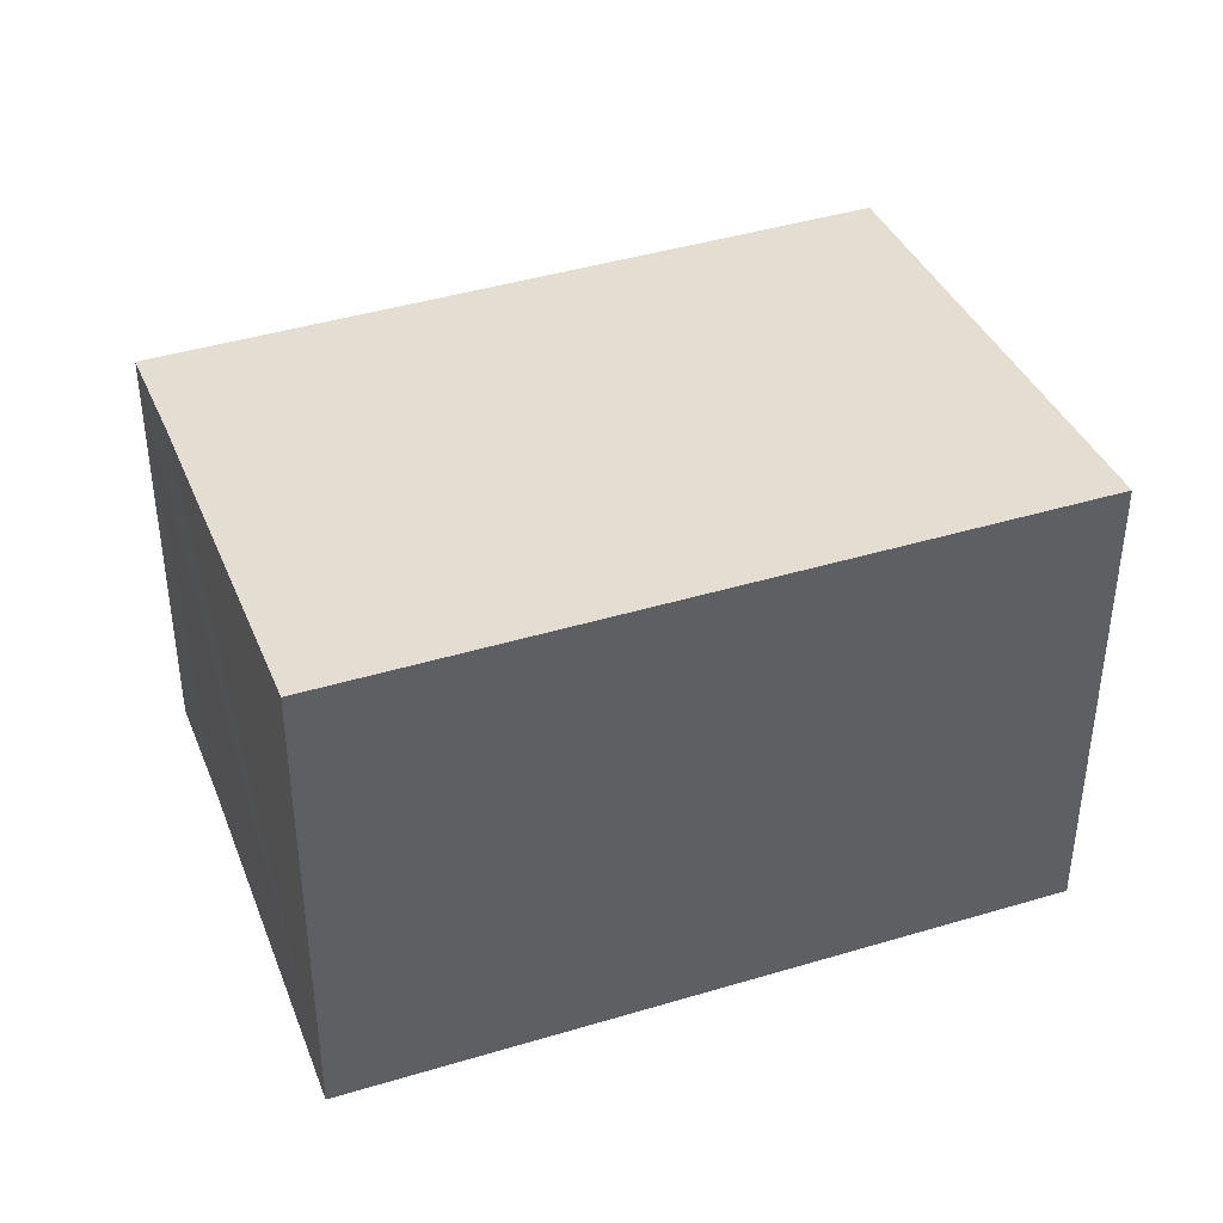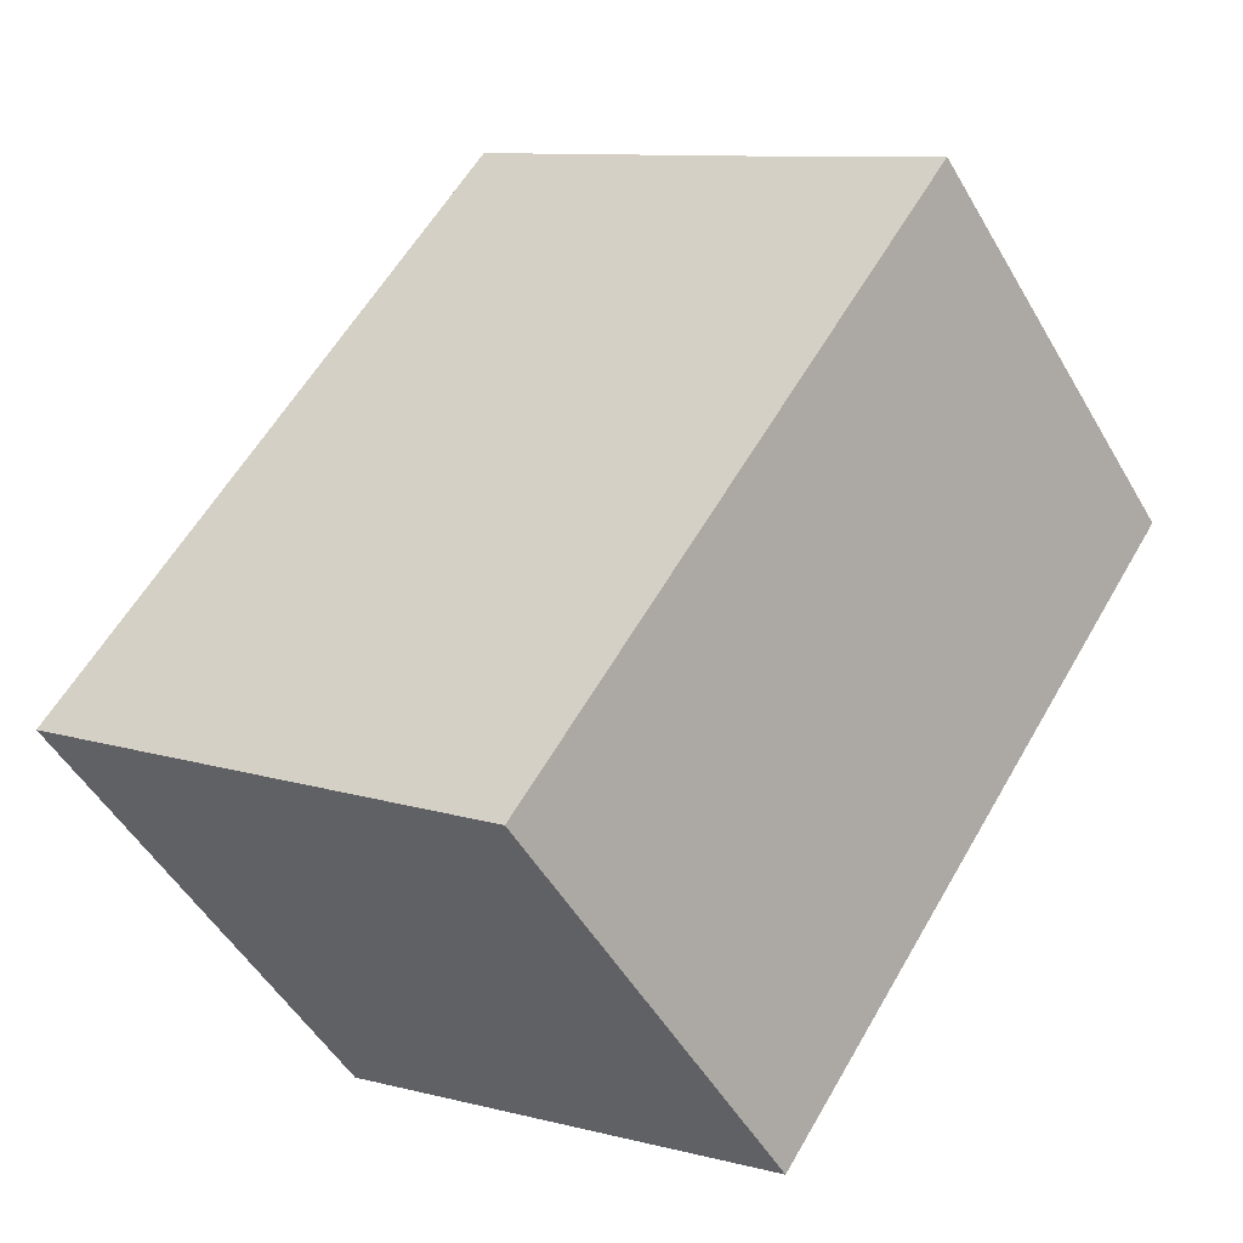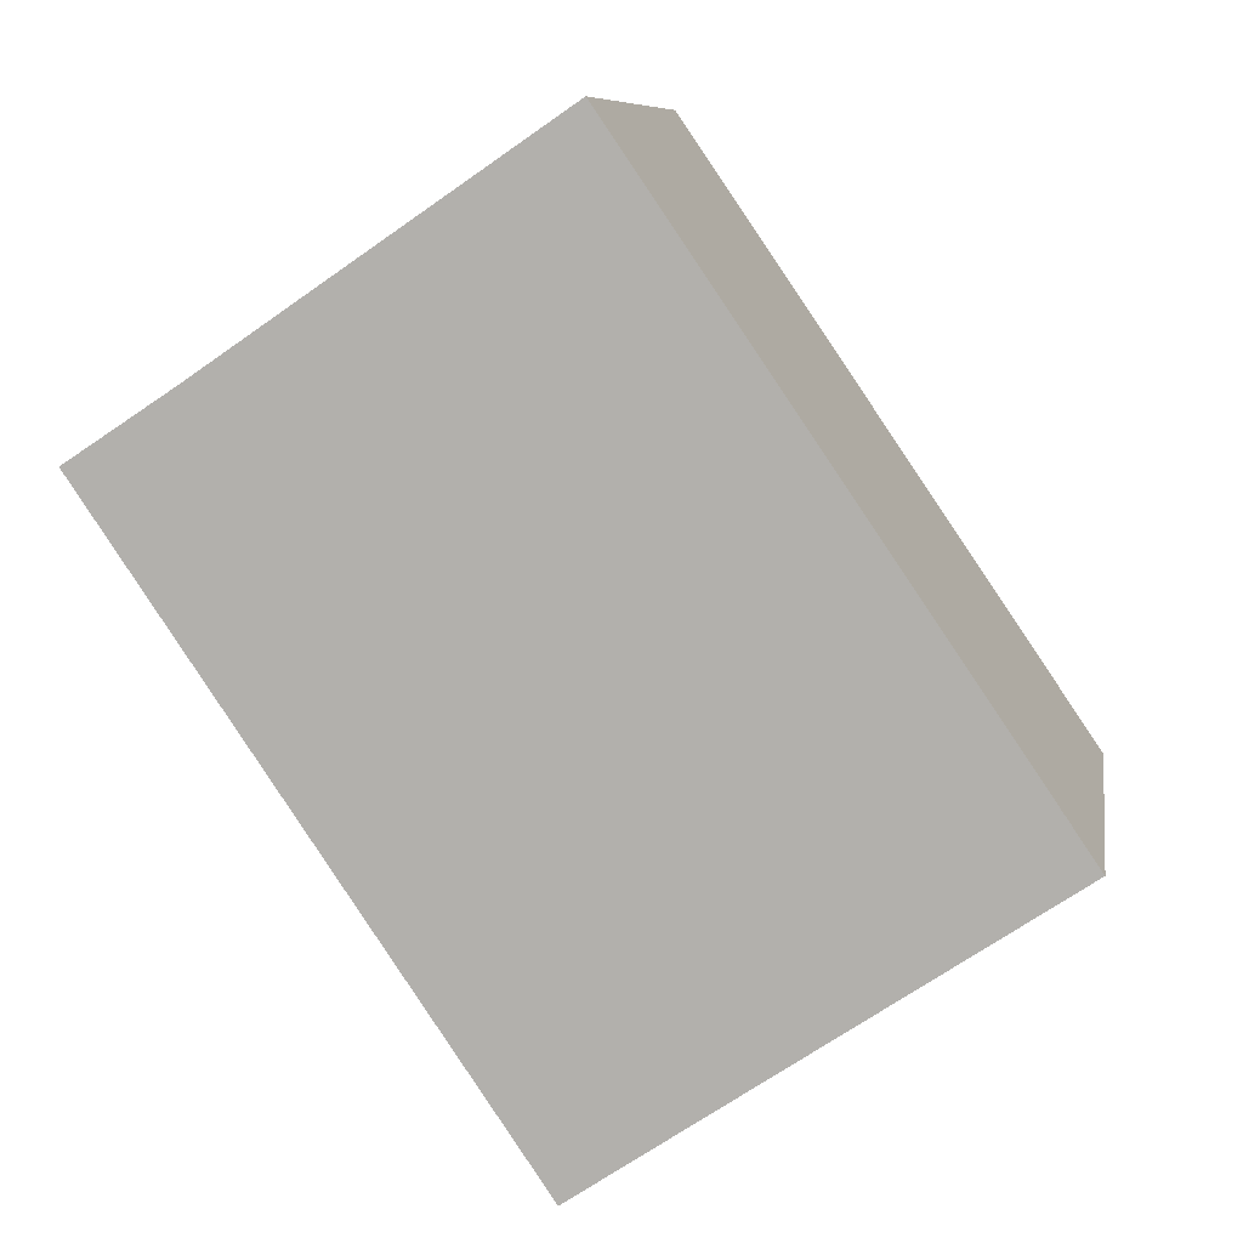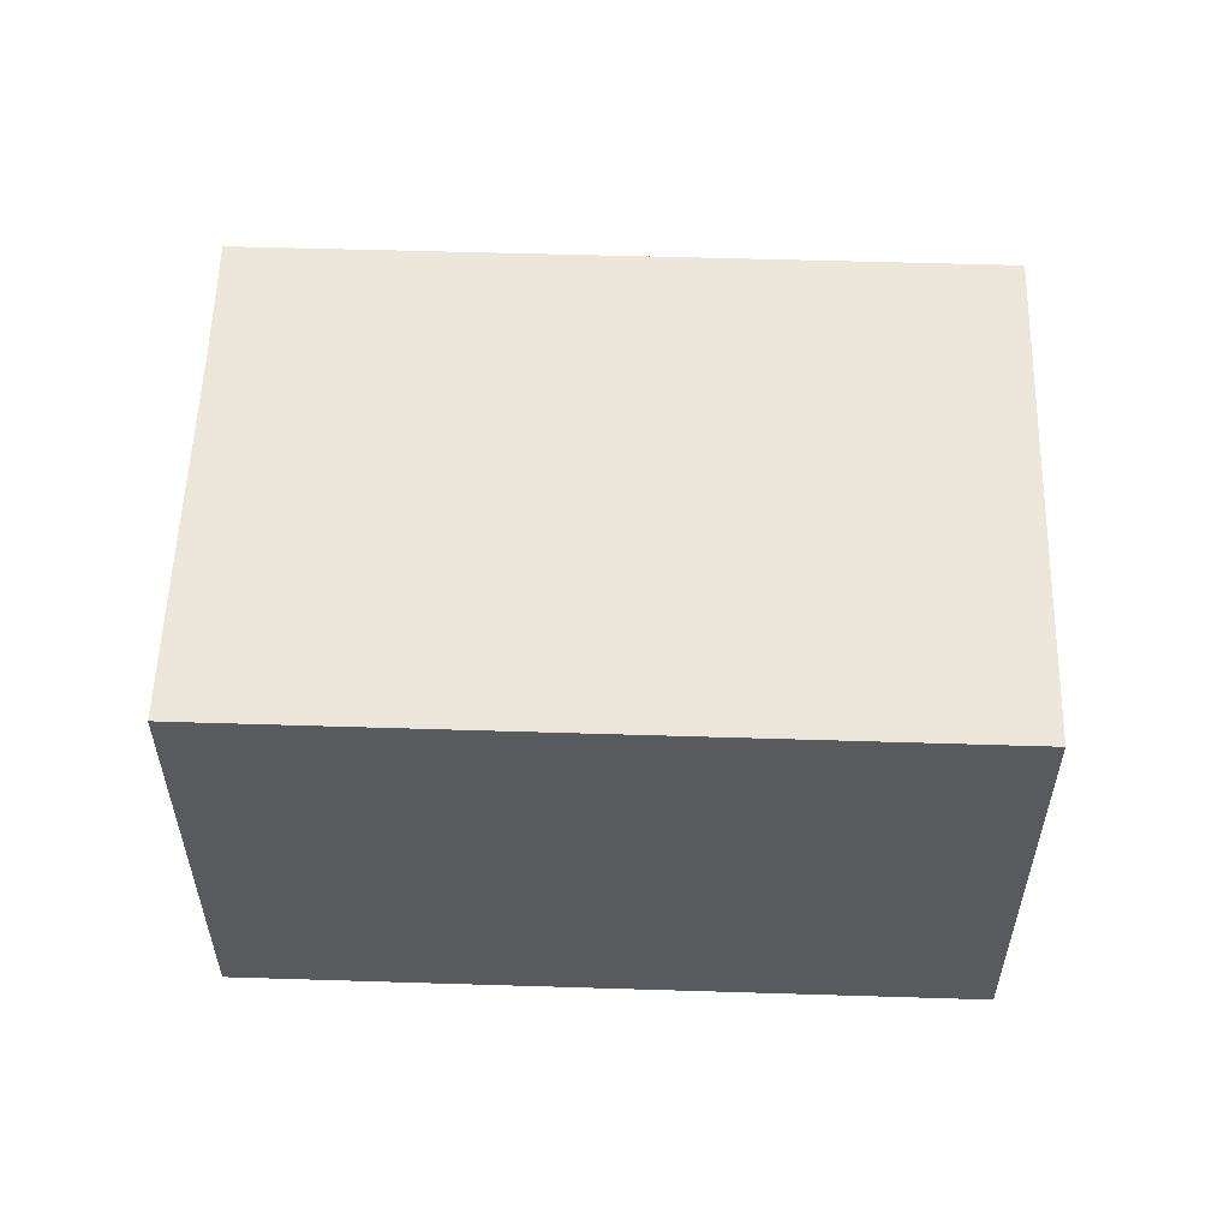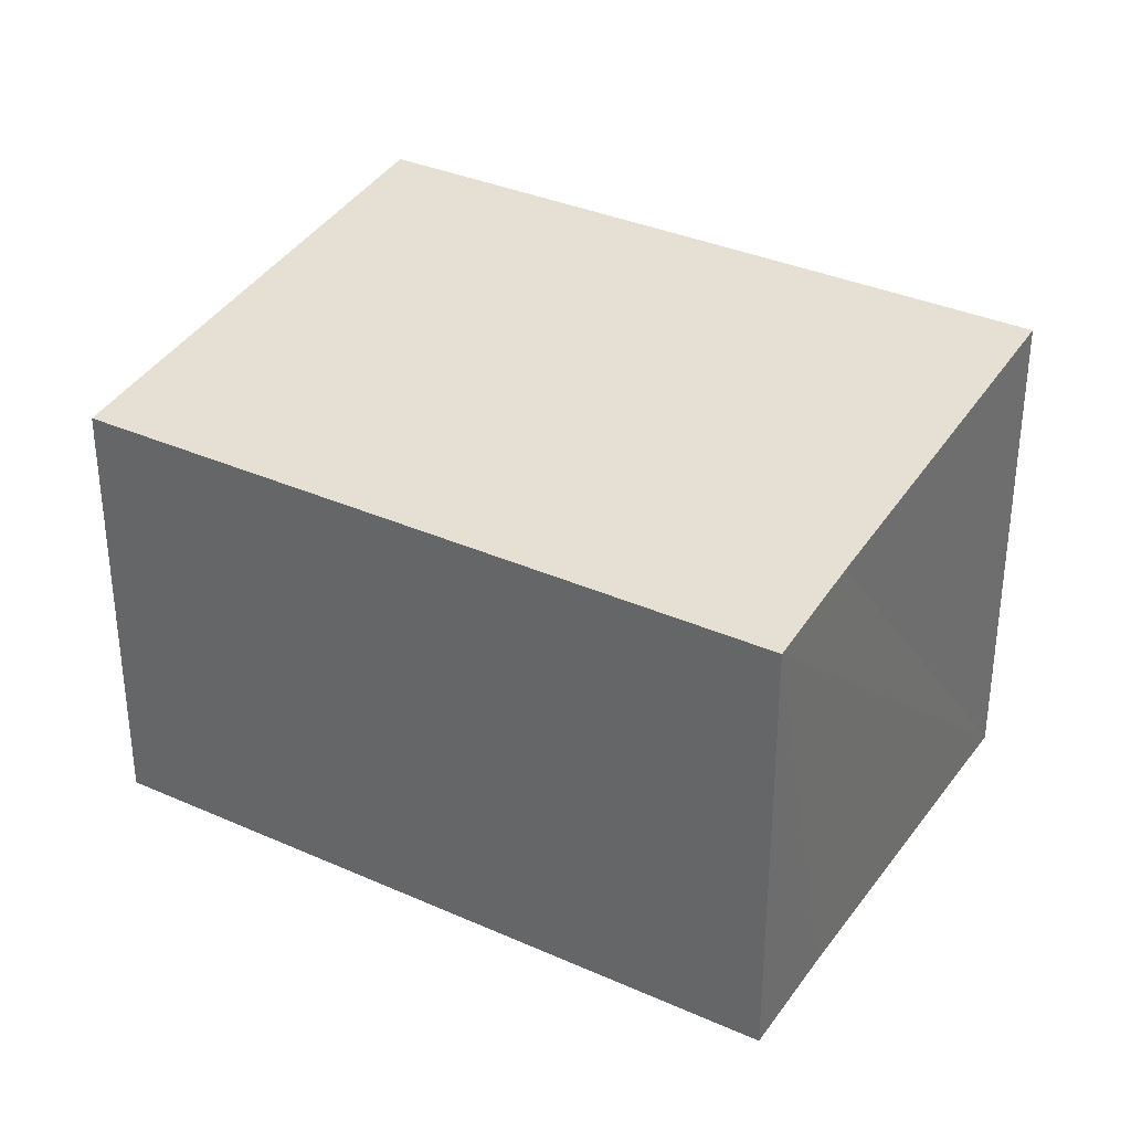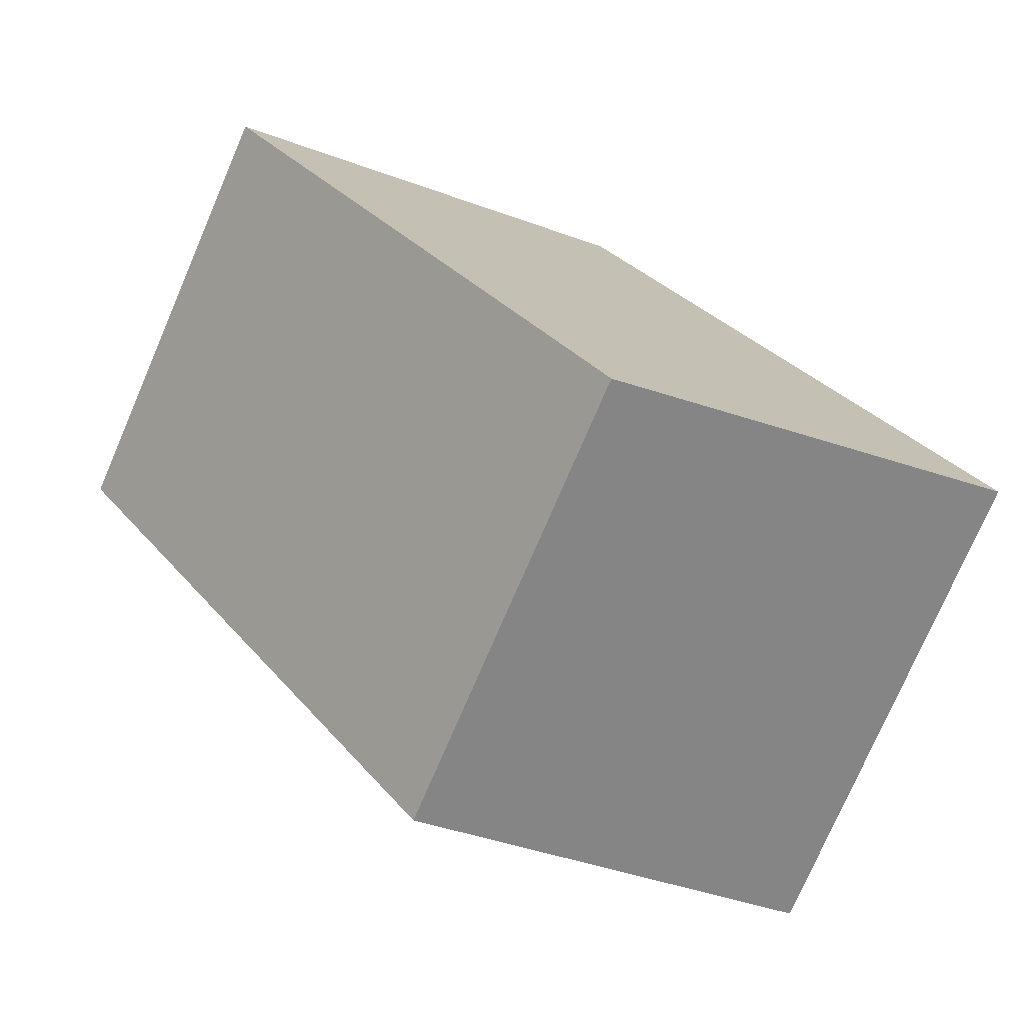
<metadata>
{"format":"obj","ext":"obj","renderer":"f3d","projection":"perspective","resolution":1024,"background":"white","views":[{"elev":42.2,"azim":35.8,"up":"+Y"},{"elev":-50.7,"azim":-150.7,"up":"+Z"},{"elev":8.7,"azim":9.1,"up":"+Z"},{"elev":58.5,"azim":57.5,"up":"+Y"},{"elev":34.5,"azim":-93.3,"up":"+Y"},{"elev":-75.8,"azim":-23.3,"up":"+Z"}]}
</metadata>
<code>
v  2.213 6.66 -3.254
v  12.72 7.44 -4.633
v  6.167 6.659 -9.066
v  0.86 6.66 -1.265
v  0.188 6.661 -0.276
v  6.719 7.44 4.16
v  0 6.661 4.079e-16
v  1.532 6.842 1.012
v  6.536 7.44 4.427
v  6.536 -2.711e-16 4.427
v  12.72 2.837e-16 -4.633
v  6.719 -2.547e-16 4.16
v  6.167 5.551e-16 -9.066
v  2.213 1.993e-16 -3.254
v  0.188 1.69e-17 -0.276
v  0 0 0
v  0.86 7.746e-17 -1.265
v  1.532 -6.197e-17 1.012
g defaultobject
f 1 2 3
f 2 1 4
f 2 4 5
f 2 5 6
f 6 5 7
f 6 7 8
f 6 8 9
f 10 6 9
f 6 10 2
f 2 10 11
f 11 10 12
f 11 3 2
f 3 11 13
f 13 1 3
f 1 13 14
f 1 14 4
f 4 14 5
f 5 14 7
f 7 14 15
f 7 15 16
f 15 14 17
f 8 10 9
f 10 8 7
f 10 7 18
f 18 7 16
f 12 13 11
f 13 12 10
f 13 10 18
f 13 18 15
f 15 18 16
f 13 15 14
f 14 15 17

</code>
